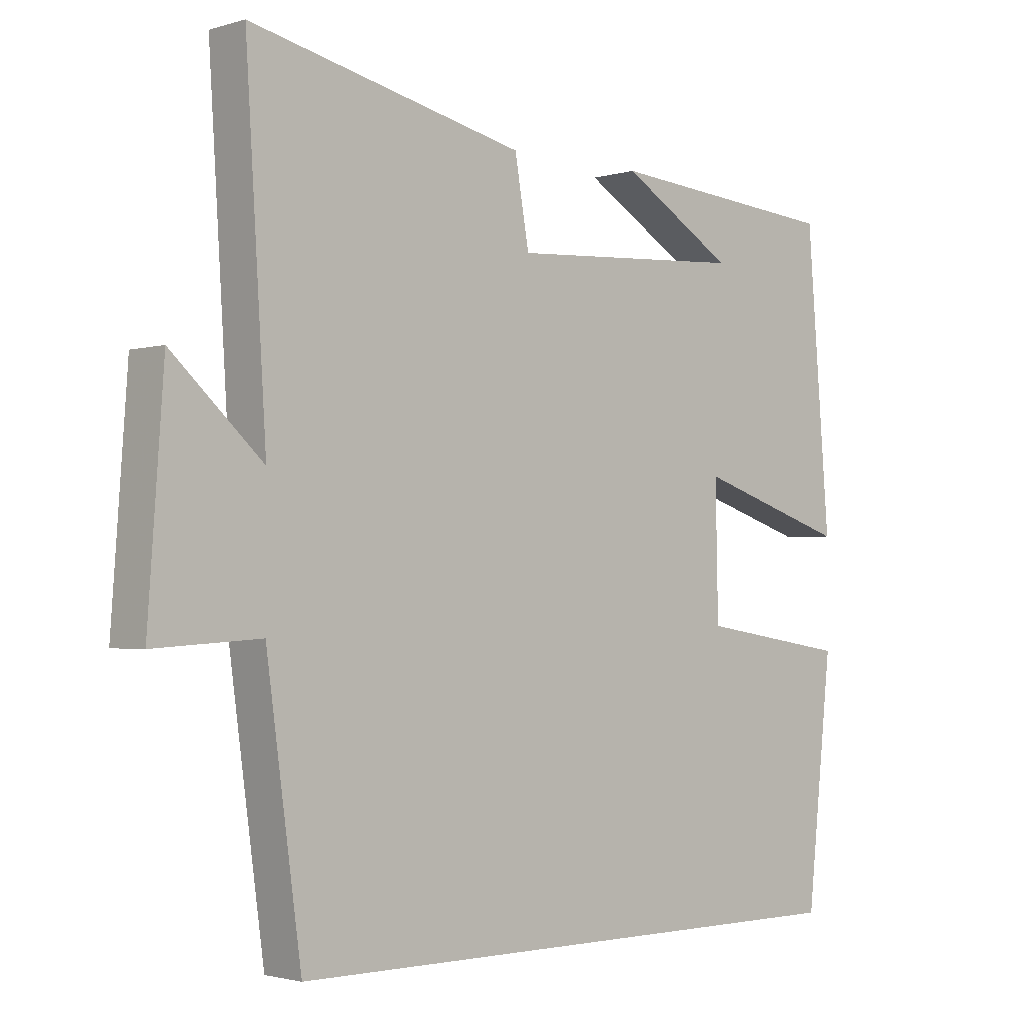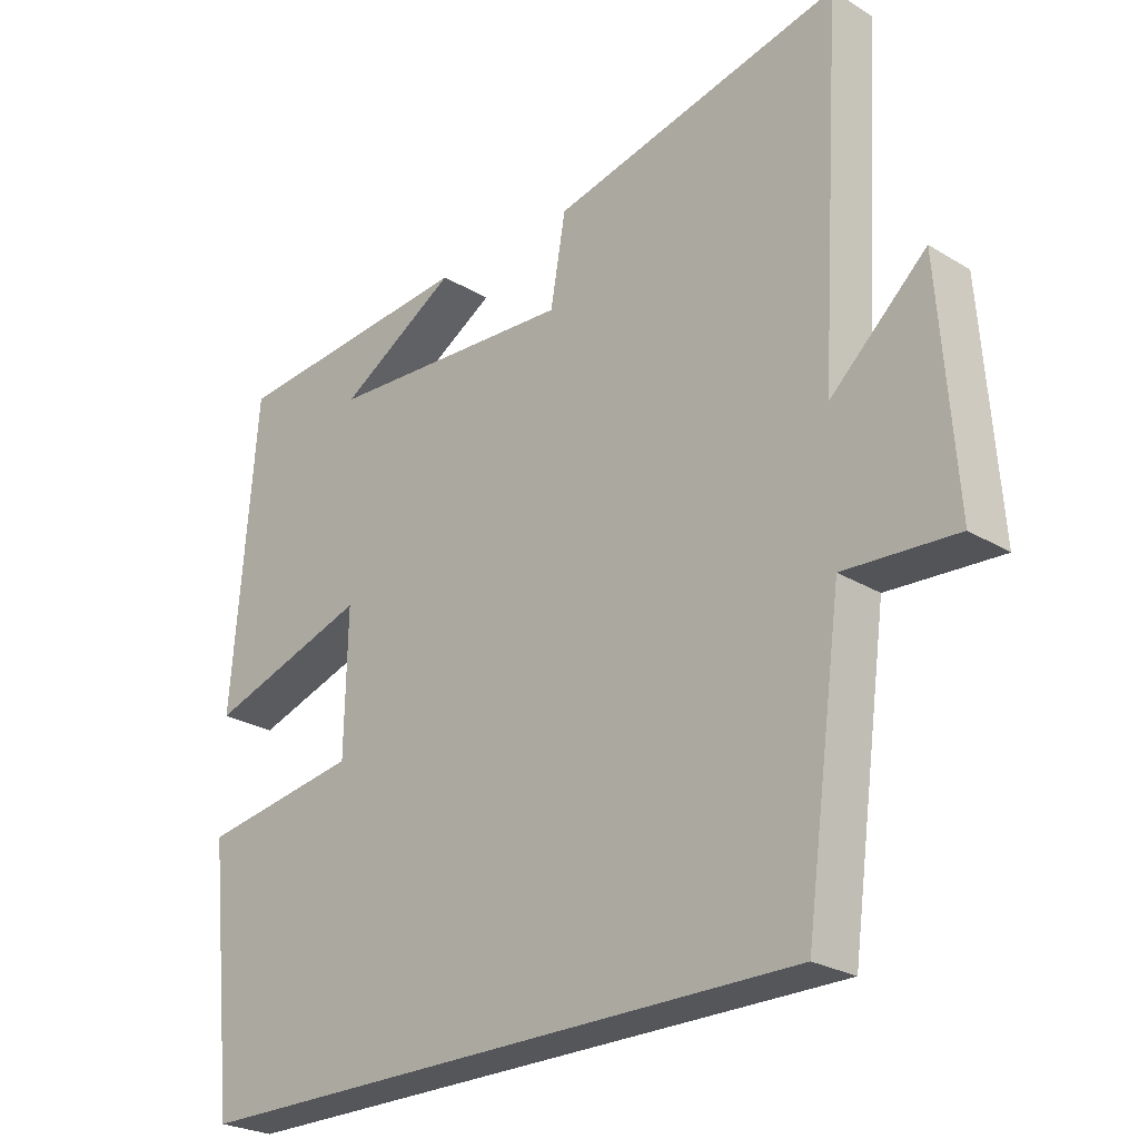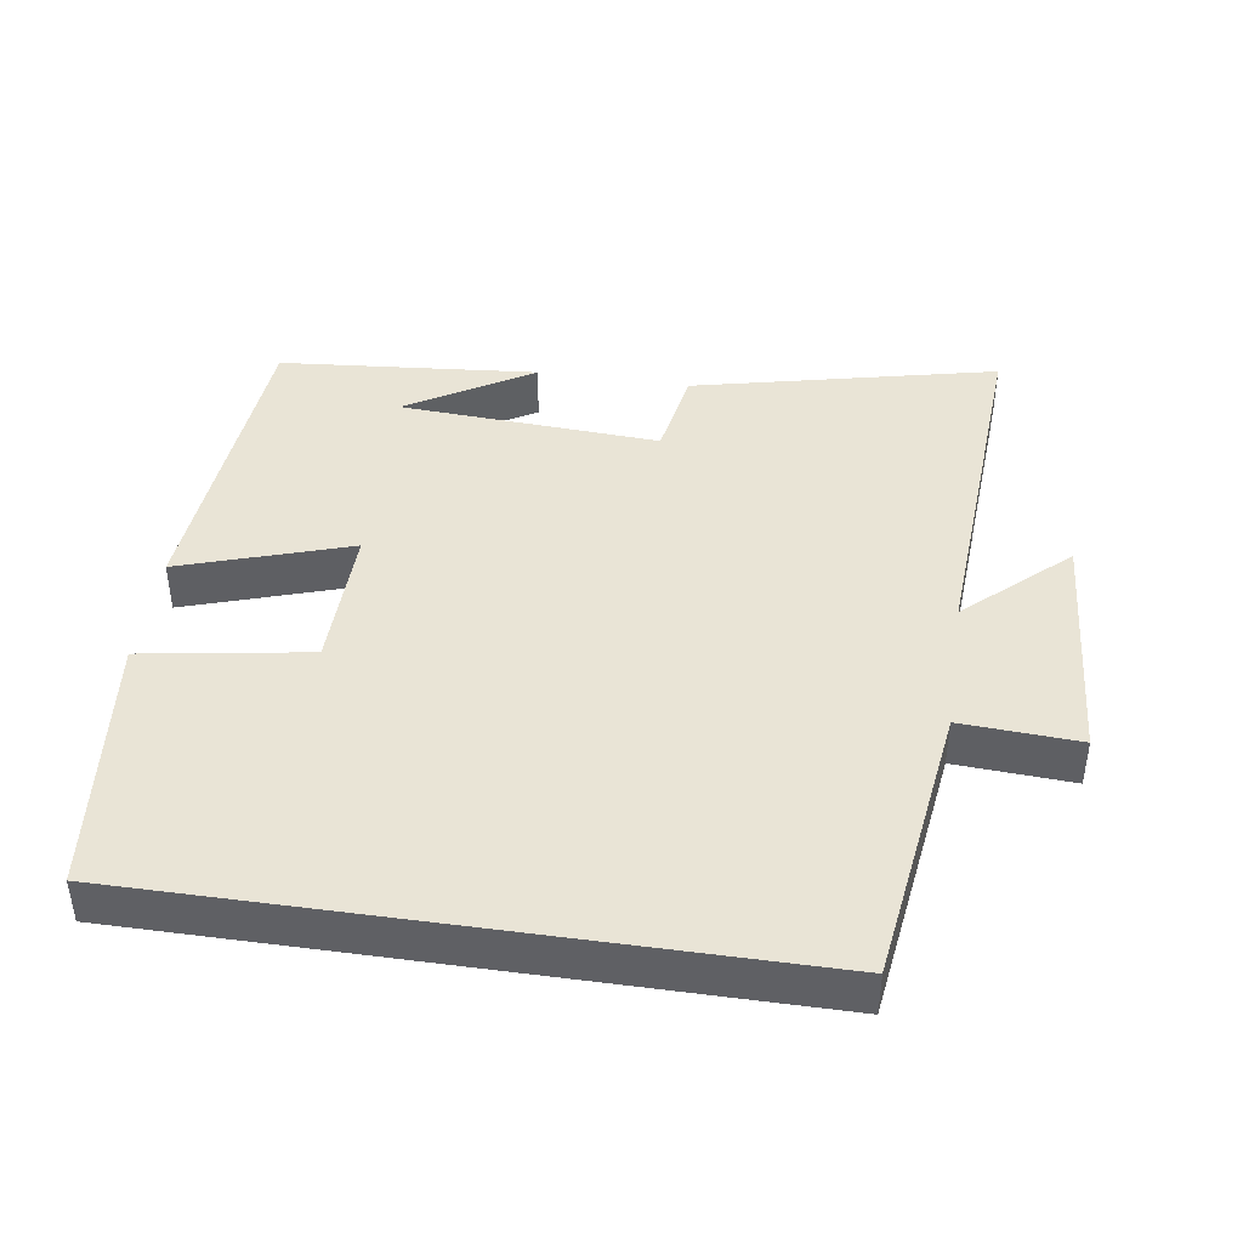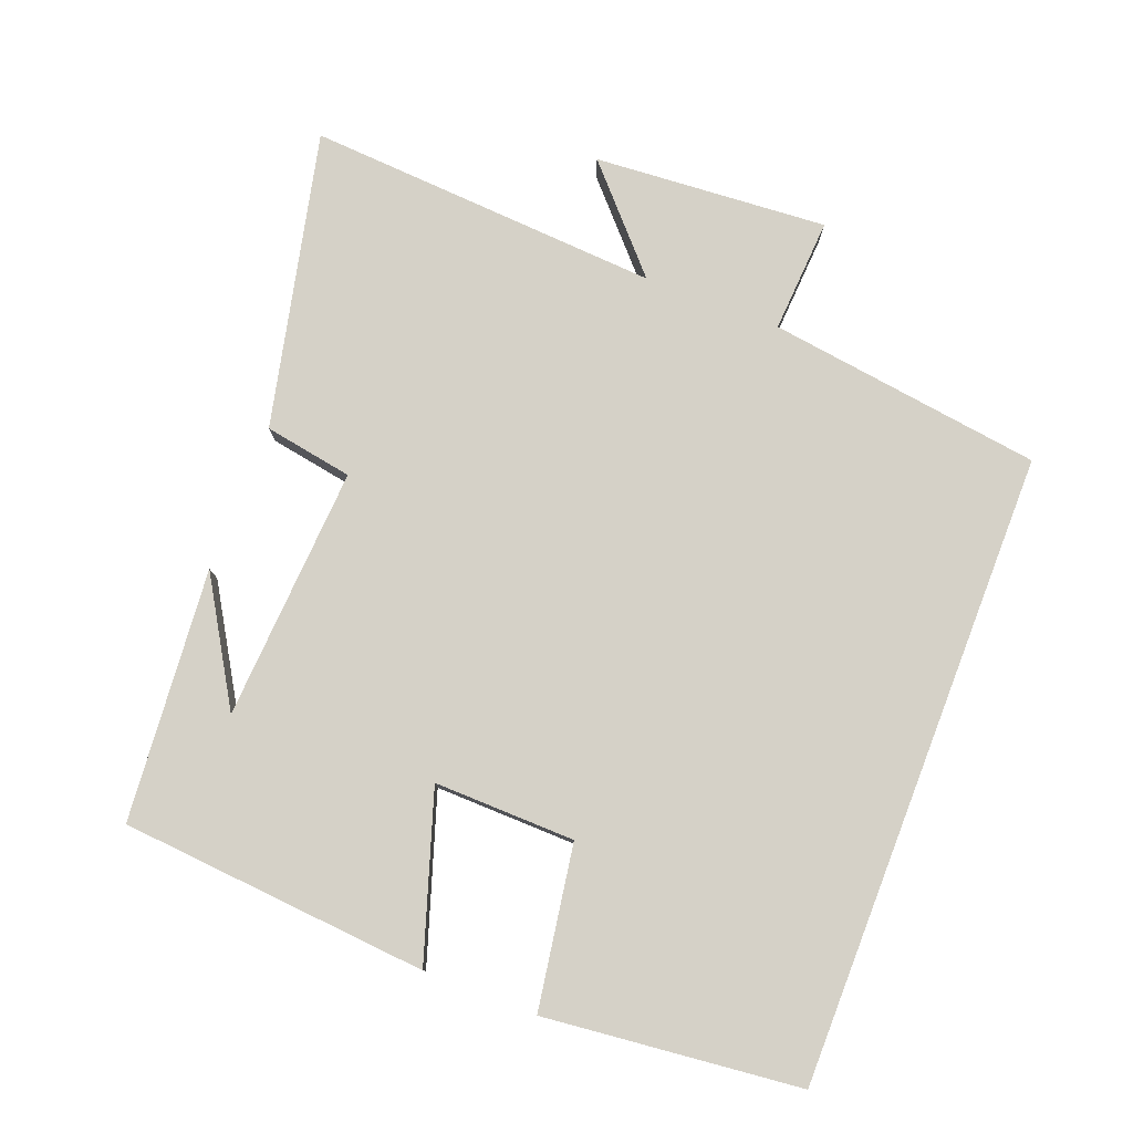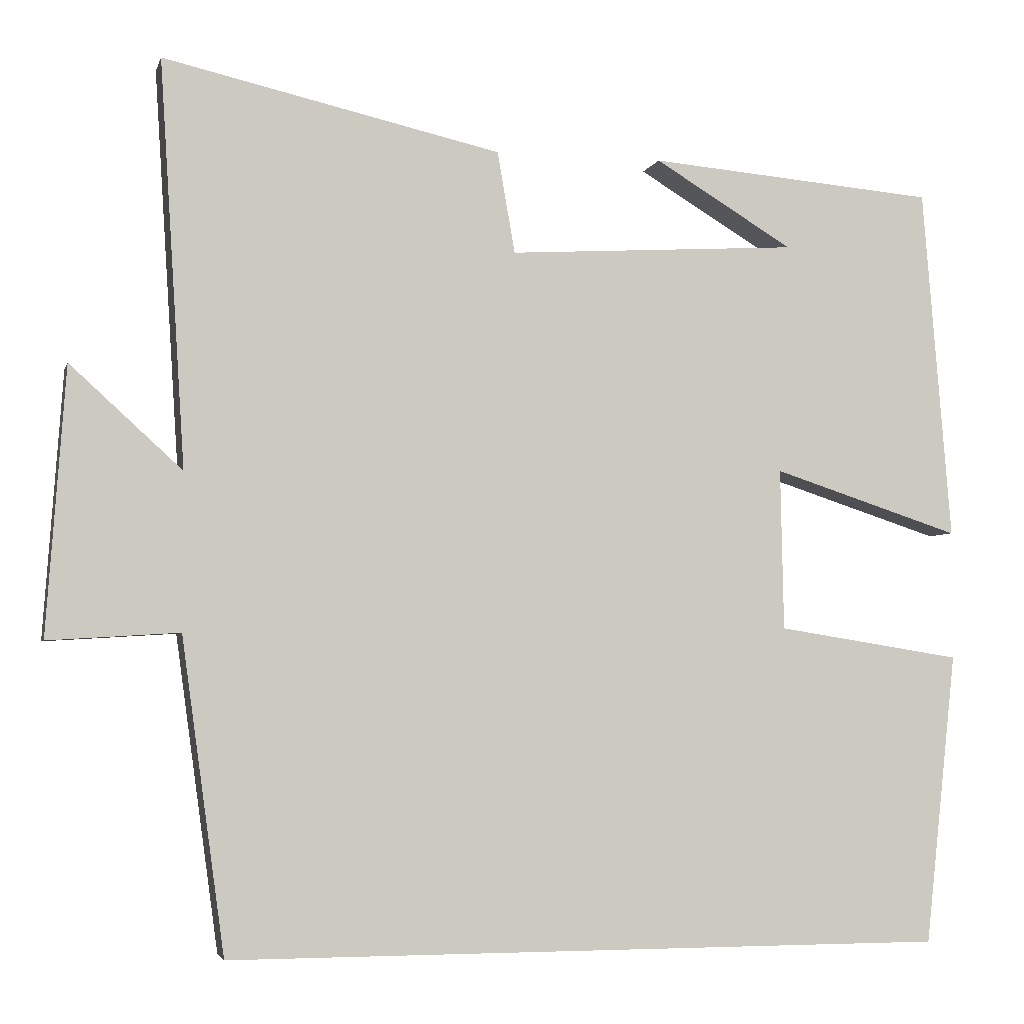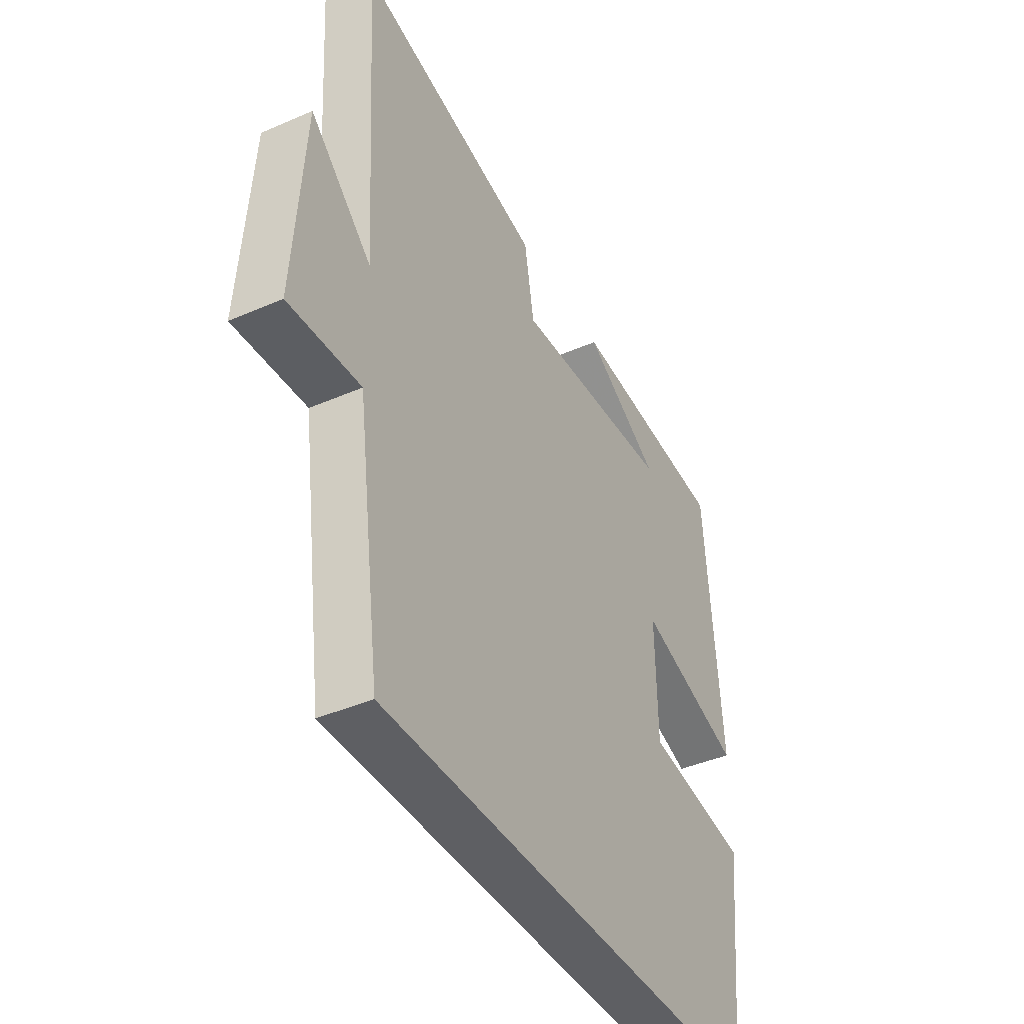
<metadata>
{"format":"obj","ext":"obj","renderer":"f3d","projection":"perspective","resolution":1024,"background":"white","views":[{"elev":-2.1,"azim":-43.4,"up":"+Z"},{"elev":-25.2,"azim":-134.6,"up":"+Z"},{"elev":42.7,"azim":-171.6,"up":"+Y"},{"elev":79.0,"azim":111.1,"up":"+Y"},{"elev":-3.9,"azim":-13.5,"up":"+Z"},{"elev":-41.2,"azim":-62.1,"up":"+Z"}]}
</metadata>
<code>
v -0.532 0.07 0.596
v -0.109 0.07 0.5
v -0.087 0.07 0.373
v 0.277 0.07 0.395
v 0.103 0.07 0.5
v 0.464 0.07 0.469
v 0.5 0.07 0.027
v 0.264 0.07 0.104
v 0.268 0.07 -0.098
v 0.5 0.07 -0.135
v 0.461 0.07 -0.5
v -0.446 0.07 -0.5
v -0.5 0.07 -0.107
v -0.664 0.07 -0.117
v -0.64 0.07 0.217
v -0.5 0.07 0.089
v -0.532 0 0.596
v -0.109 0 0.5
v -0.087 0 0.373
v 0.277 0 0.395
v 0.103 0 0.5
v 0.464 0 0.469
v 0.5 0 0.027
v 0.264 0 0.104
v 0.268 0 -0.098
v 0.5 0 -0.135
v 0.461 0 -0.5
v -0.446 0 -0.5
v -0.5 0 -0.107
v -0.664 0 -0.117
v -0.64 0 0.217
v -0.5 0 0.089
f 13 14 15 16
f 11 12 13 16
f 9 10 11
f 9 11 16 1
f 6 7 8
f 4 5 6
f 4 6 8
f 3 4 8
f 1 2 3
f 1 3 8 9
f 32 31 30 29
f 32 29 28 27
f 27 26 25
f 17 32 27 25
f 24 23 22
f 22 21 20
f 24 22 20
f 24 20 19
f 19 18 17
f 25 24 19 17
f 1 17 18 2
f 2 18 19 3
f 3 19 20 4
f 4 20 21 5
f 5 21 22 6
f 6 22 23 7
f 7 23 24 8
f 8 24 25 9
f 9 25 26 10
f 10 26 27 11
f 11 27 28 12
f 12 28 29 13
f 13 29 30 14
f 14 30 31 15
f 15 31 32 16
f 16 32 17 1

</code>
